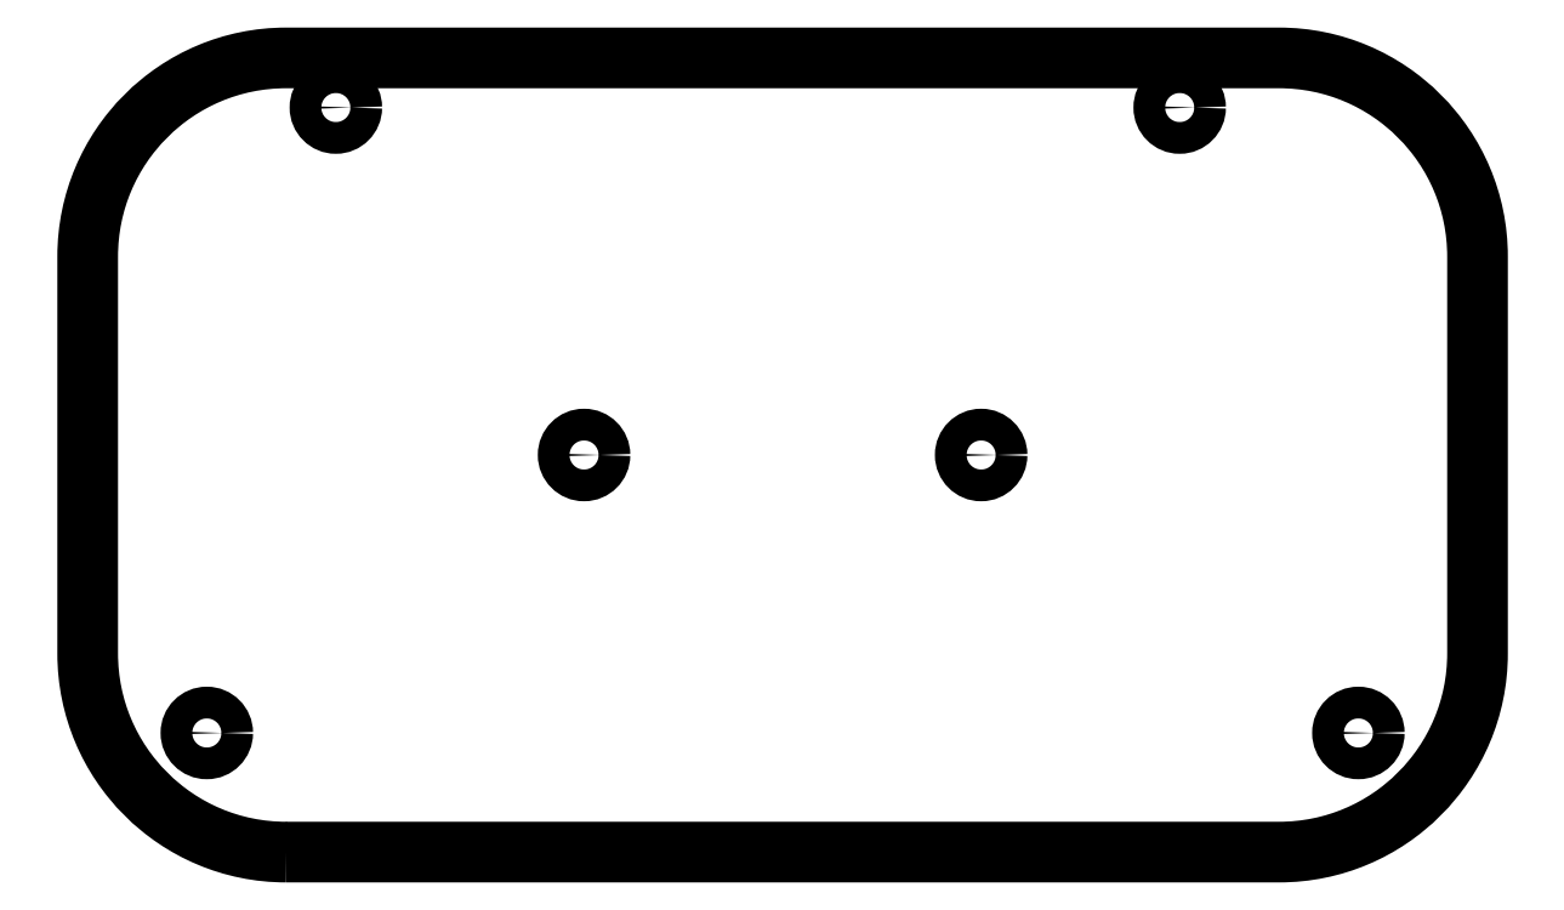
<metadata>
{"format":"dxf","ext":"dxf","renderer":"ezdxf+matplotlib","layout":"modelspace","background":"white","min_lineweight":24,"dpi":150}
</metadata>
<code>
0
SECTION
2
ENTITIES
0
LWPOLYLINE
8
0
90
8
70
1
43
0
10
1
20
0
42
-0.4142
10
0
20
1
10
0
20
3
42
-0.4142
10
1
20
4
10
6
20
4
42
-0.4142
10
7
20
3
10
7
20
1
42
-0.4142
10
6
20
0
0
CIRCLE
8
0
10
0.6
20
0.6
30
0
40
0.08
210
0
220
0
230
1
0
CIRCLE
8
0
10
1.25
20
3.75
30
0
40
0.08
210
0
220
0
230
1
0
CIRCLE
8
0
10
2.5
20
2
30
0
40
0.08
210
0
220
0
230
1
0
CIRCLE
8
0
10
4.5
20
2
30
0
40
0.08
210
0
220
0
230
1
0
CIRCLE
8
0
10
5.5
20
3.75
30
0
40
0.08
210
0
220
0
230
1
0
CIRCLE
8
0
10
6.4
20
0.6
30
0
40
0.08
210
0
220
0
230
1
0
ENDSEC
0
EOF

</code>
